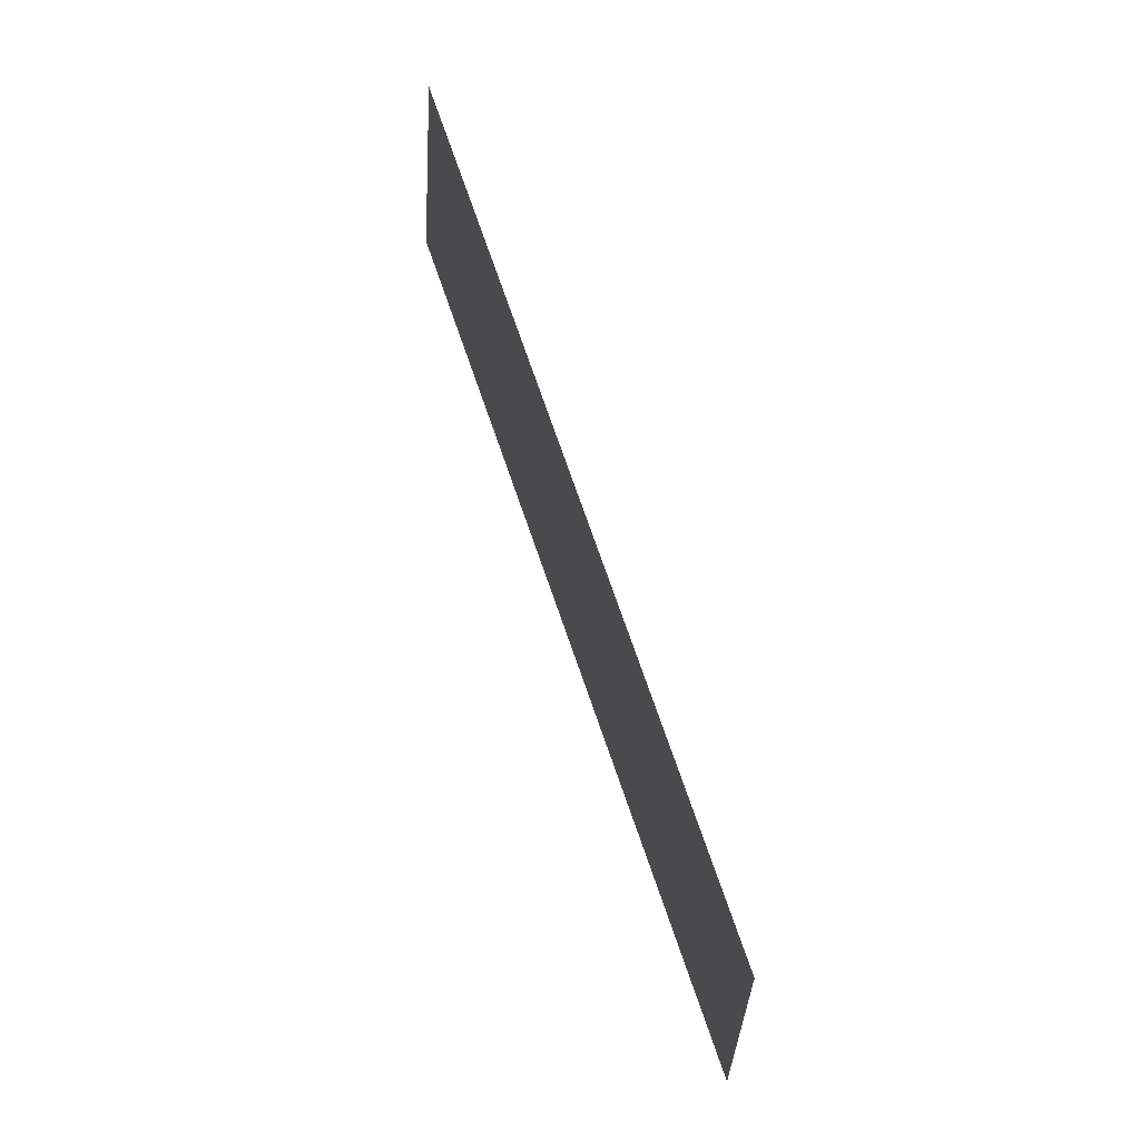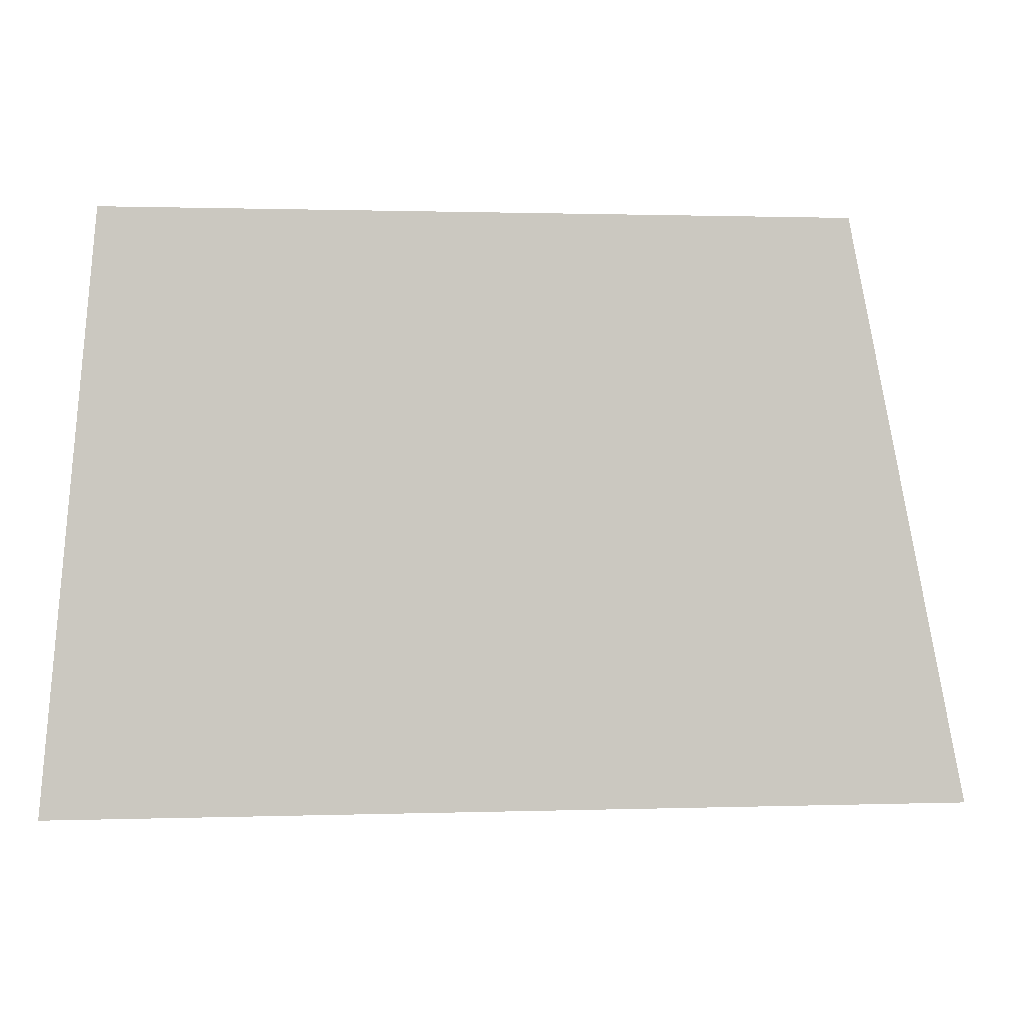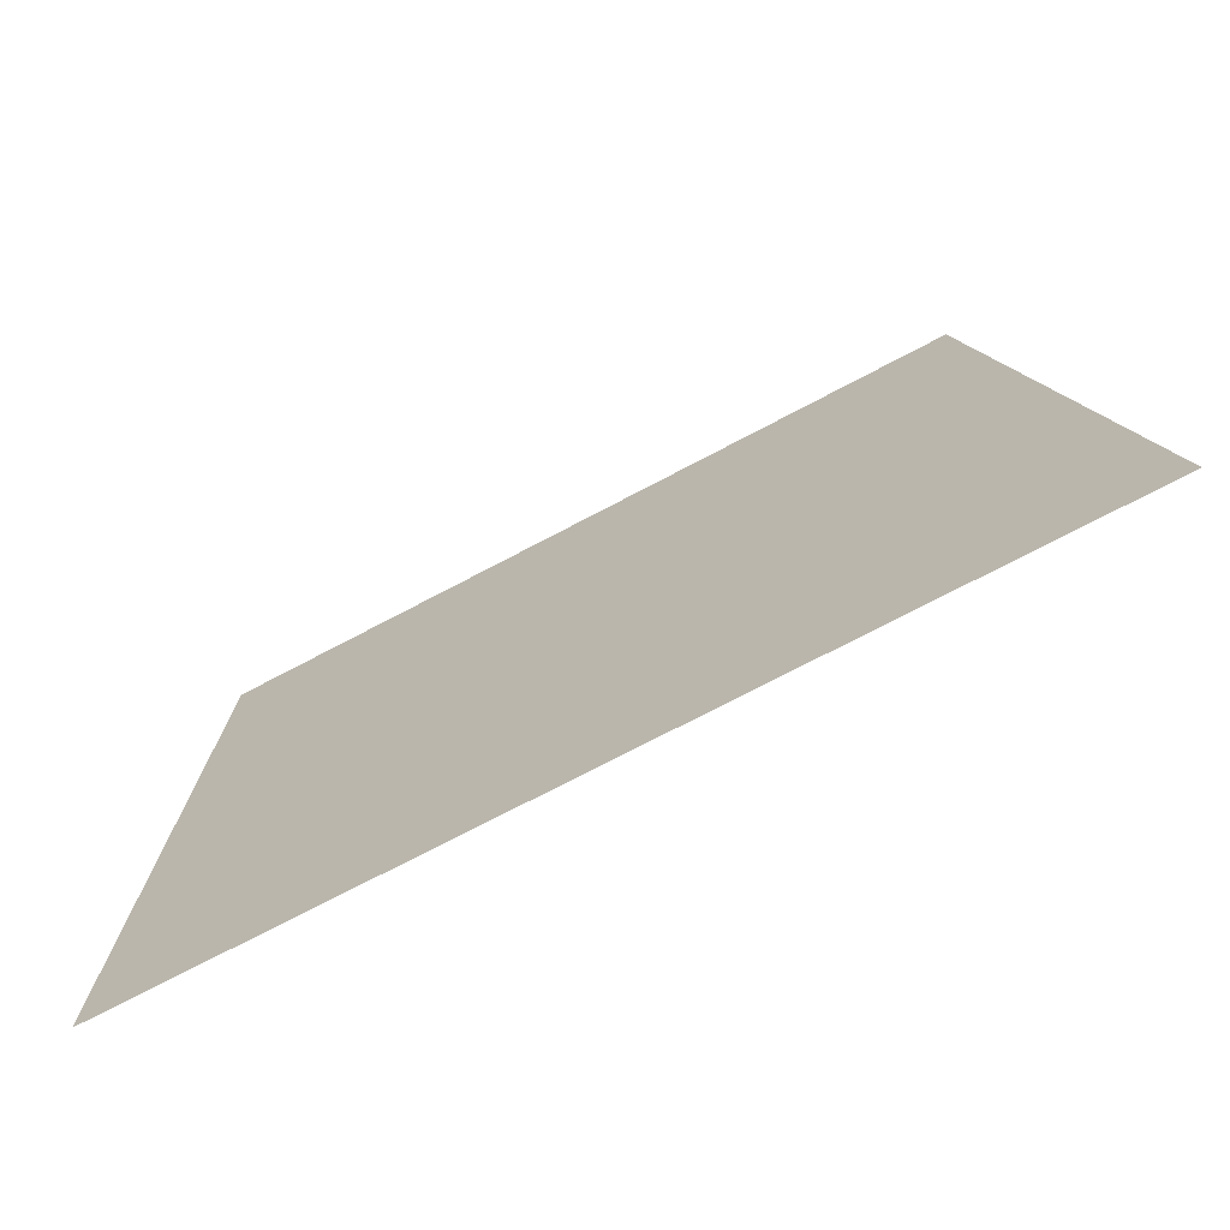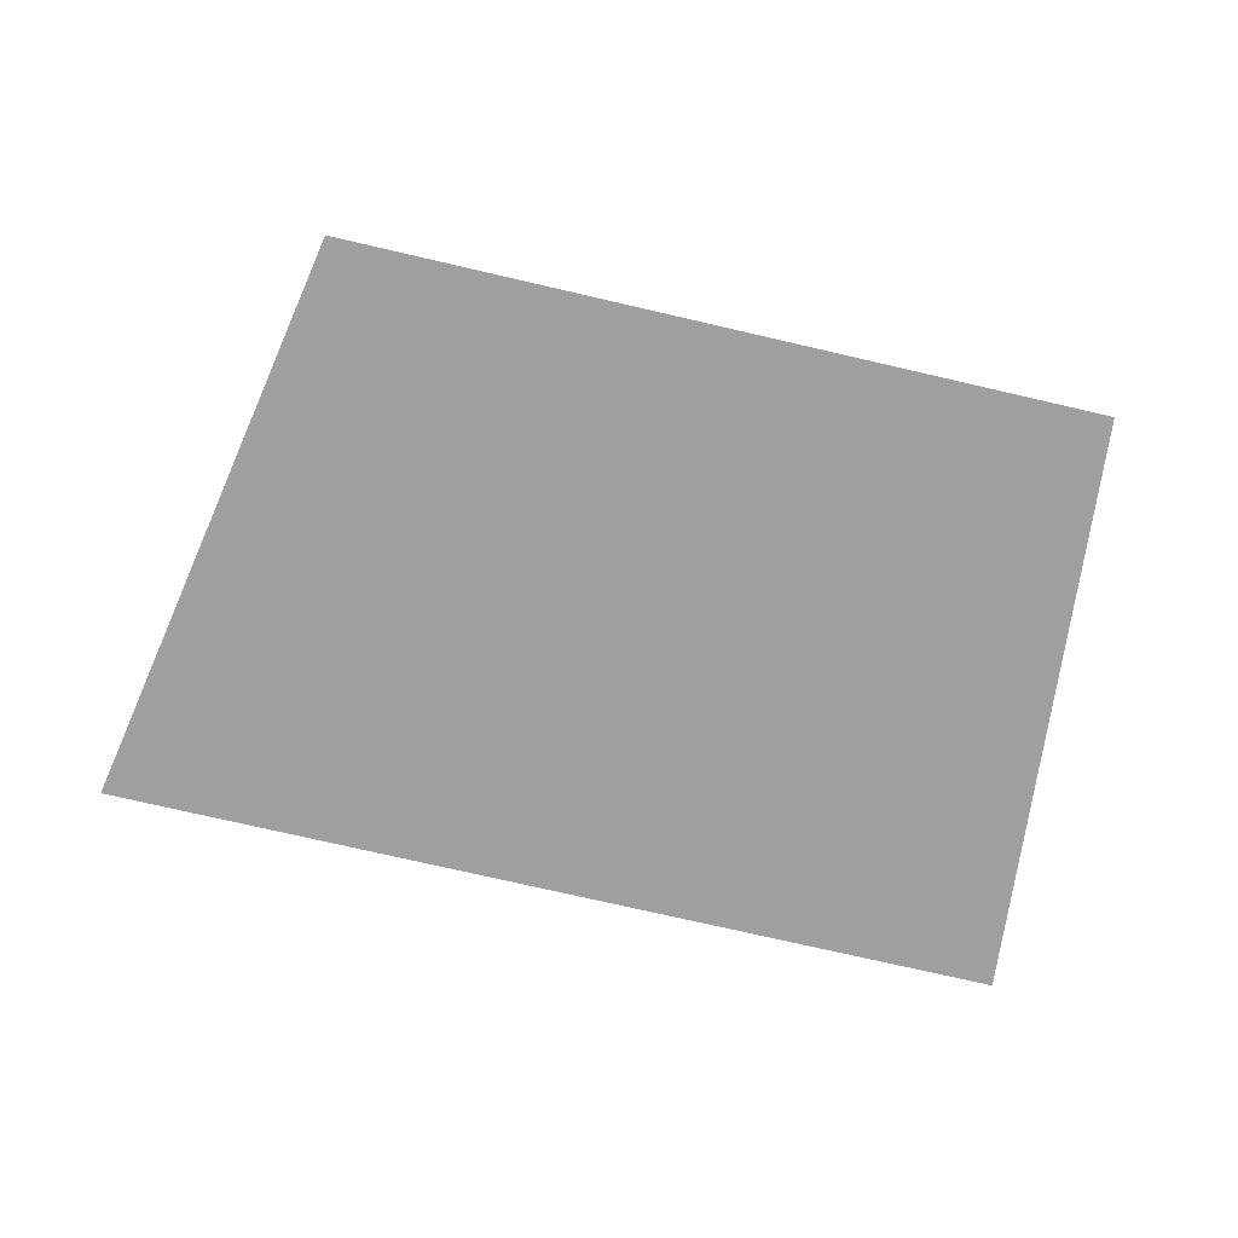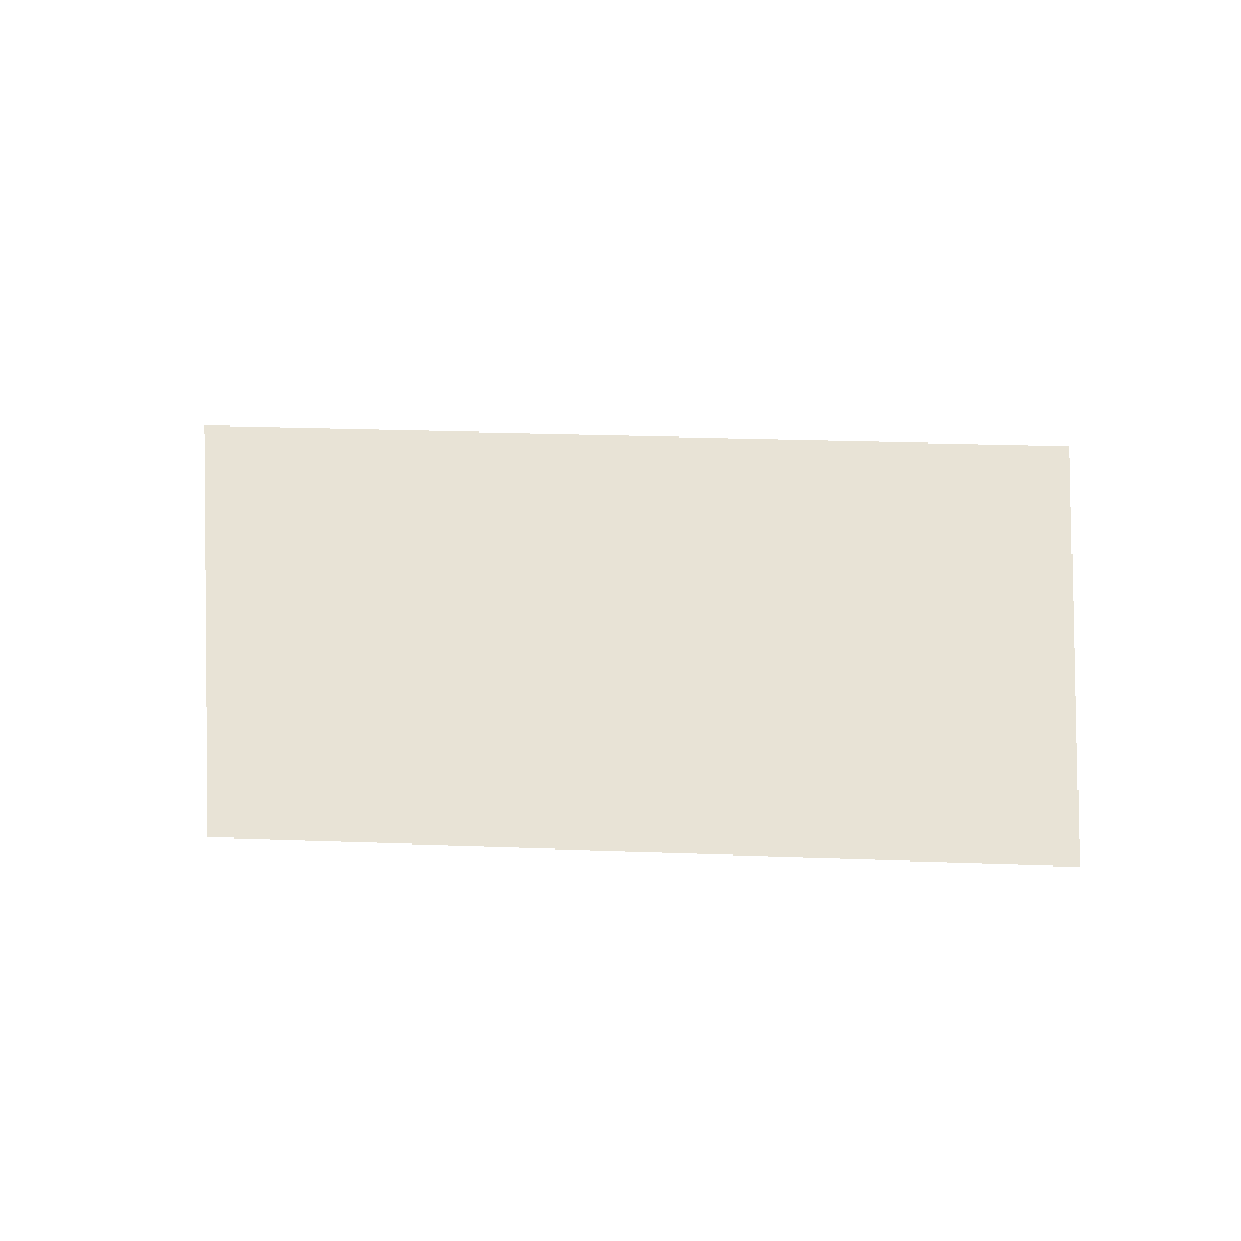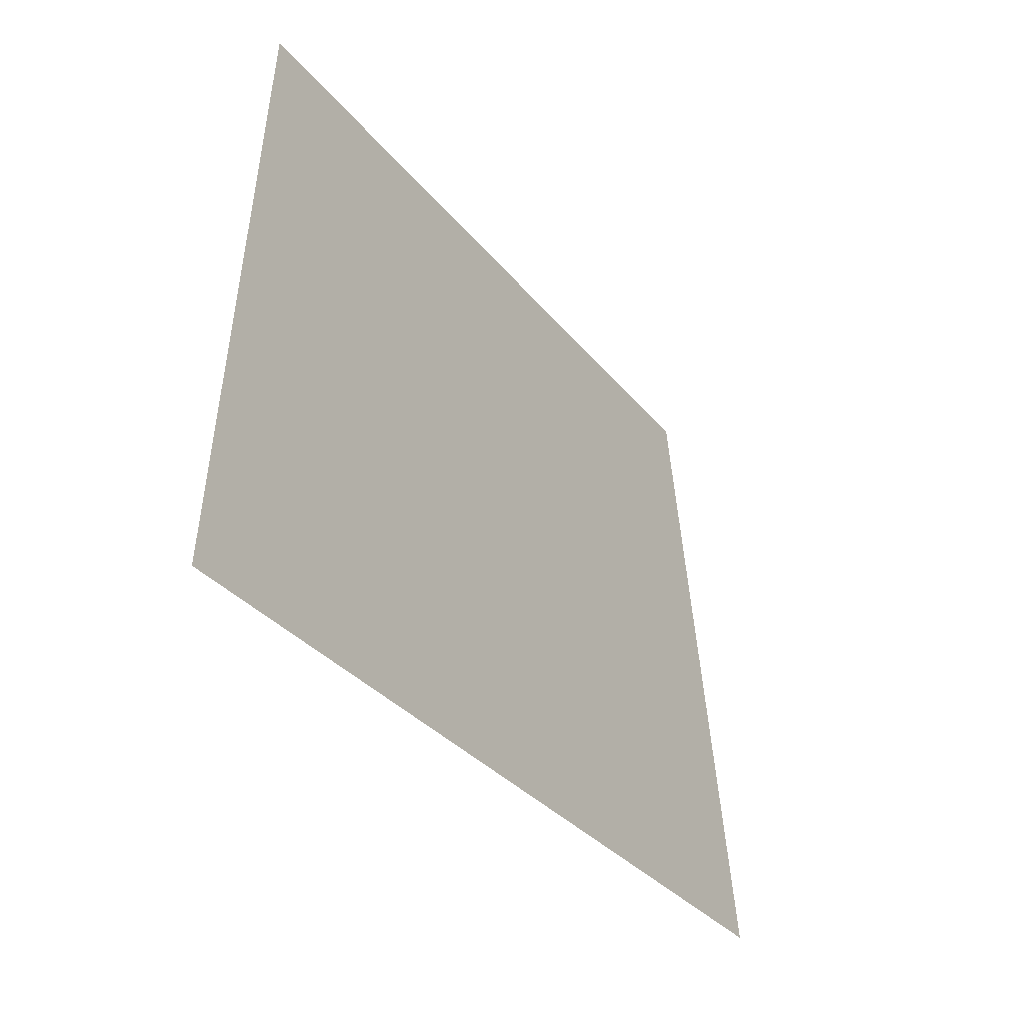
<metadata>
{"format":"obj","ext":"obj","renderer":"f3d","projection":"perspective","resolution":1024,"background":"white","views":[{"elev":75.5,"azim":-109.3,"up":"+Y"},{"elev":-2.0,"azim":-6.1,"up":"+Y"},{"elev":-69.6,"azim":28.2,"up":"+Y"},{"elev":-71.5,"azim":167.1,"up":"+Z"},{"elev":41.6,"azim":-177.2,"up":"+Z"},{"elev":-32.8,"azim":-57.9,"up":"+Y"}]}
</metadata>
<code>
g verticalSliceBushes04Geo
v 1.842 -0.2431 -4.057e-17
v -1.791 -0.2739 -3.373e-17
v -1.585 2.086 -5.578e-16
v 1.382 2.095 -5.598e-16
g verticalSliceBushes04Geo_0
f 3 2 1
f 4 3 1

</code>
